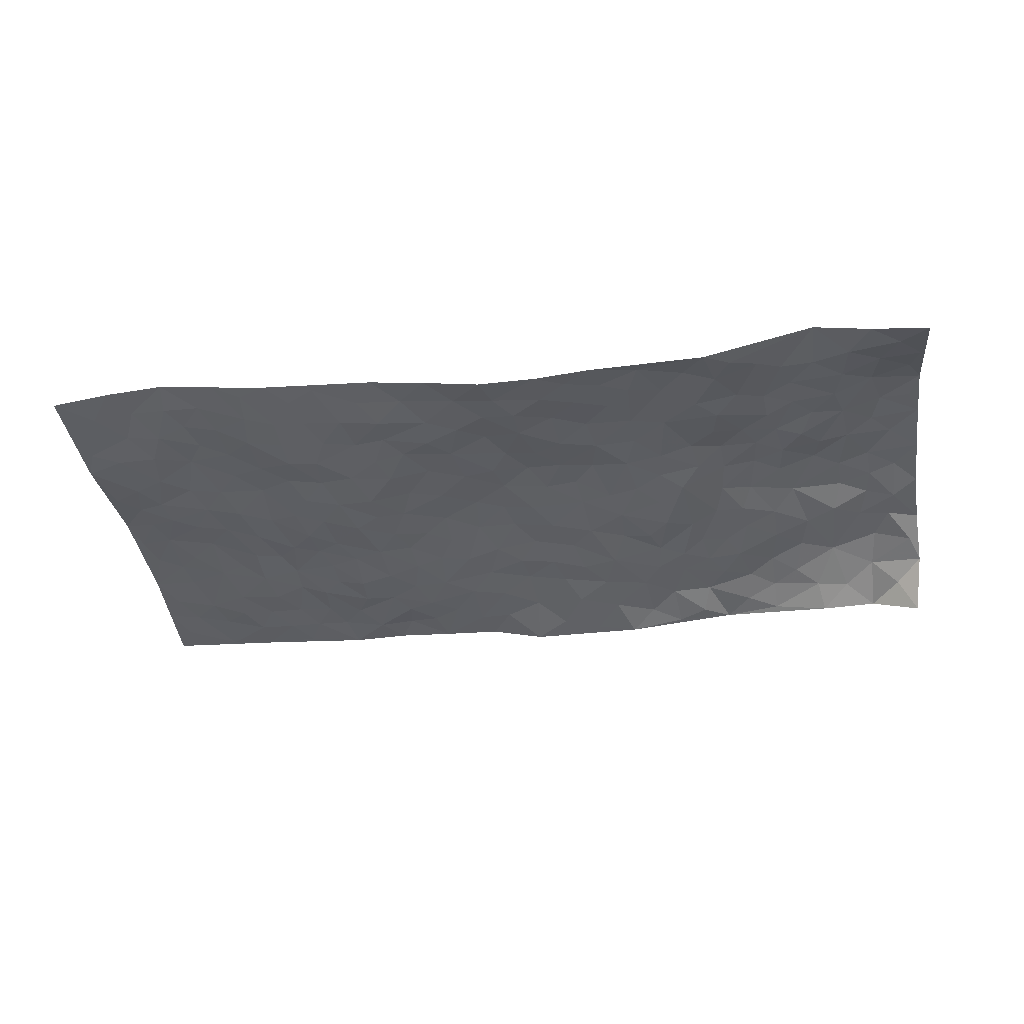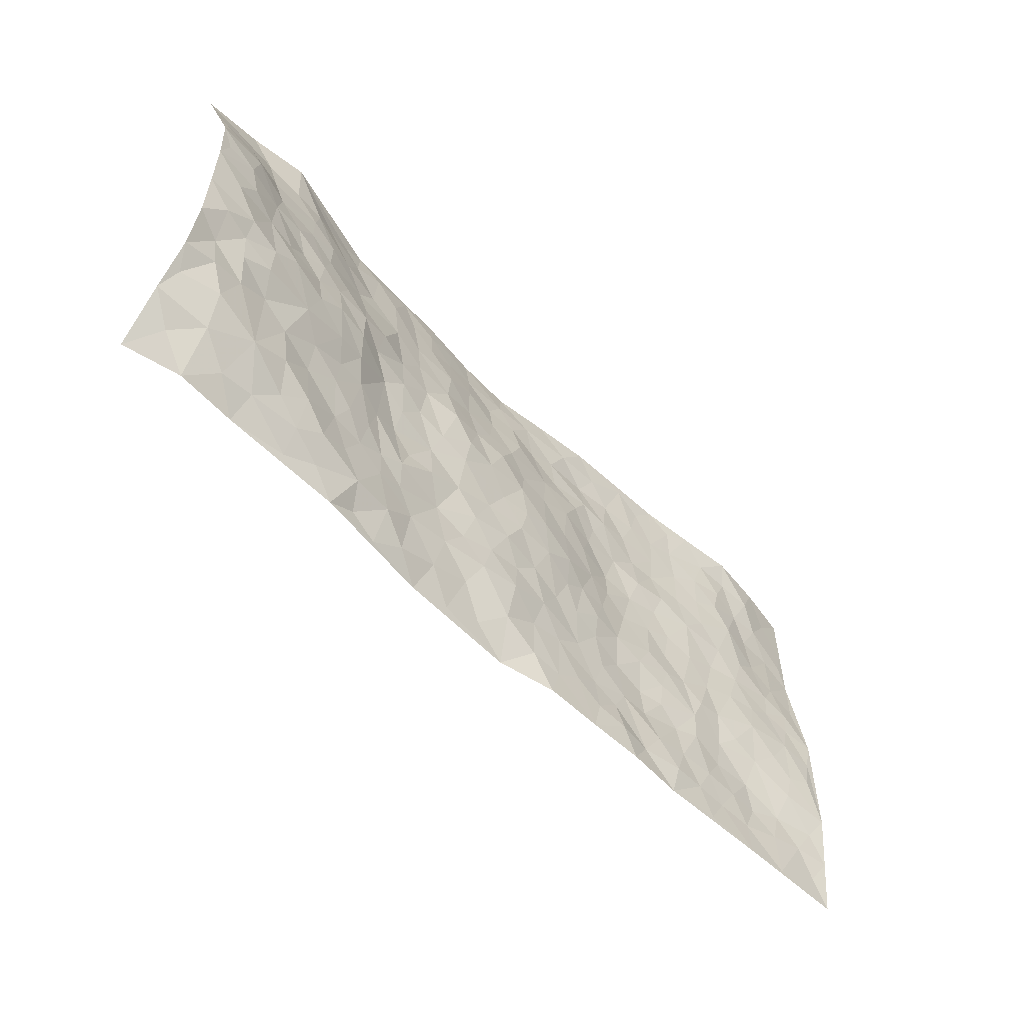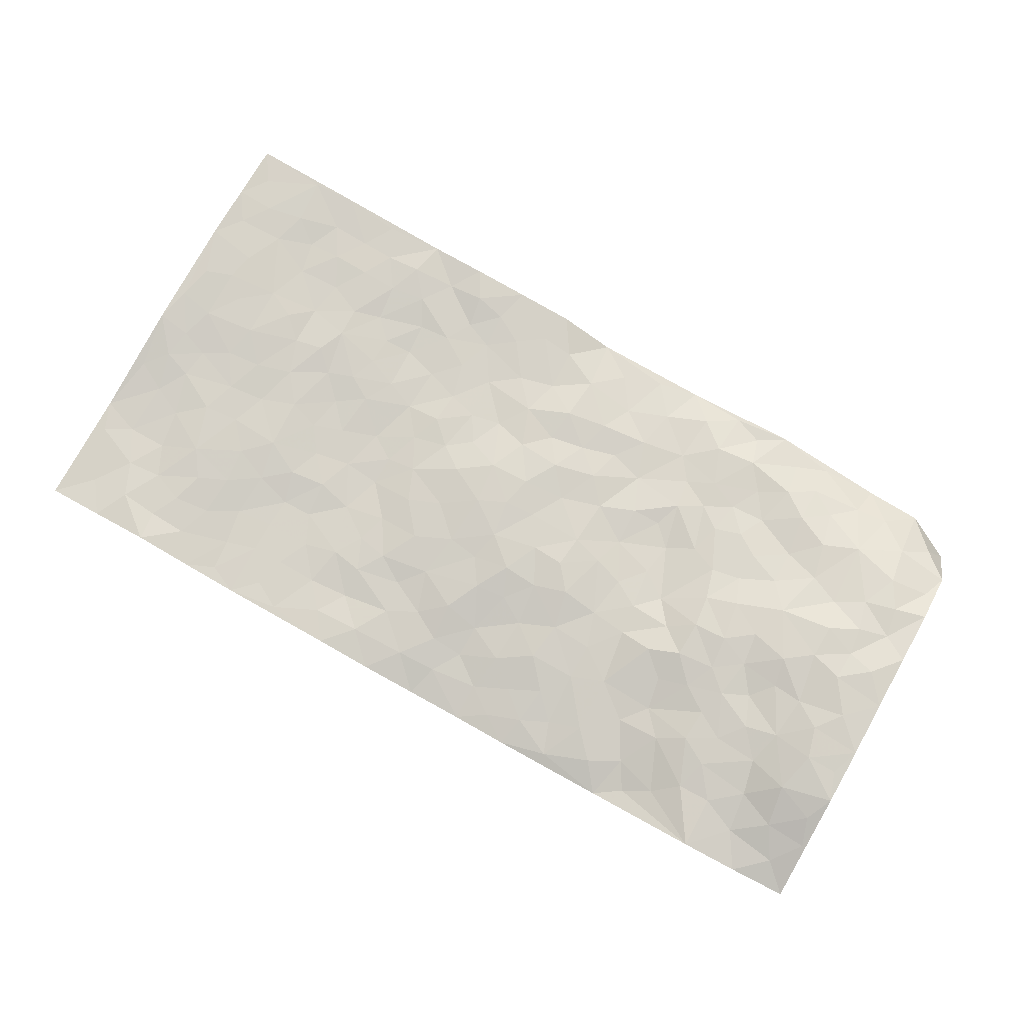
<metadata>
{"format":"obj","ext":"obj","renderer":"f3d","projection":"perspective","resolution":1024,"background":"white","views":[{"elev":-38.9,"azim":-171.3,"up":"+Z"},{"elev":-55.1,"azim":-48.6,"up":"+Y"},{"elev":77.2,"azim":-150.9,"up":"+Z"}]}
</metadata>
<code>
v -0.9681 0.06508 -0.1101
v -0.9833 0.9877 -0.02626
v 0.9842 -0.002331 0.02457
v 0.9868 0.9943 0.01223
v -0.7957 0.3939 0.05166
v -0.9787 0.5021 0.05858
v -0.8583 0.3606 0.04747
v 0.001196 0.005871 -0.0548
v -0.9817 0.2568 0.0369
v -0.9236 0.3427 0.03965
v -0.7425 0.02098 -0.05431
v -0.9847 0.1432 -0.01295
v -0.7121 0.2961 0.02111
v -0.8642 0.02509 -0.05555
v -0.8424 0.2924 0.03432
v -0.4967 0.006903 -0.03827
v -0.962 0.2 0.01078
v -0.2952 0.1689 -0.03007
v -0.7783 0.3263 0.02823
v -0.8682 0.1306 -0.001374
v -0.9283 0.08832 -0.04015
v -0.802 0.07726 -0.0236
v -0.6769 0.1333 -0.004786
v -0.73 0.08511 -0.01994
v -0.8776 0.2125 0.02787
v -0.9121 0.2753 0.0392
v -0.7729 0.1815 0.01757
v -0.6946 0.2133 0.01688
v -0.8626 0.49 0.06062
v -0.9795 0.3784 0.0549
v -0.7366 0.9962 0.003376
v -0.5385 0.2247 -0.007377
v 0.2624 0.1564 -0.02322
v -0.9785 0.7512 0.05406
v -0.3674 0.3946 -0.02208
v -0.7826 0.7521 0.02342
v -0.8003 0.829 0.01042
v -0.5784 0.4426 0.02785
v -0.598 0.6059 0.02669
v -0.4938 0.9938 -0.04911
v -0.9557 0.6888 0.0564
v -0.6597 0.5627 0.03213
v -0.3909 0.7534 -0.01284
v -0.5098 0.2814 -0.0002842
v -0.4613 0.227 -0.01425
v -0.4977 0.164 -0.01328
v -0.4461 0.6374 0.01026
v -0.3661 0.5607 -0.006755
v 0.1687 0.4729 -0.002441
v -0.3351 0.2228 -0.02448
v -0.2093 0.6112 0.002871
v -0.3742 0.6299 -0.005569
v -0.3052 0.06045 -0.03827
v -0.6263 0.7099 0.01595
v -0.3965 0.1959 -0.01834
v -0.8704 0.6195 0.05632
v -0.03621 0.3476 -0.00293
v 0.05938 0.3396 -0.01079
v 0.3007 0.4503 -0.02044
v -0.09304 0.5515 -0.000157
v -0.1638 0.5559 0.003213
v 0.09445 0.6294 -0.009828
v -0.6325 0.3482 0.01881
v -0.7474 0.5742 0.03806
v -0.9514 0.8097 0.03577
v -0.5628 0.132 -0.00435
v -0.3725 0.01712 -0.0465
v -0.7934 0.4676 0.05426
v -0.6194 0.1755 0.006739
v -0.6208 0.0292 -0.03995
v -0.2486 0.006925 -0.05844
v -0.6204 0.09419 -0.01423
v -0.5519 0.05944 -0.02739
v -0.4368 0.04246 -0.04024
v -0.4538 0.1054 -0.01606
v -0.8898 0.6879 0.05577
v -0.9728 0.8696 0.01409
v -0.7342 0.5104 0.05041
v 0.001178 0.9938 -0.05991
v -0.8025 0.6757 0.03797
v -0.5618 0.3167 0.008024
v -0.5097 0.4619 0.01593
v 0.008604 0.5713 -0.0004203
v -0.04728 0.4826 -0.004586
v 0.005339 0.4192 0.0004849
v -0.1243 0.1313 -0.03687
v -0.568 0.6698 0.01514
v -0.914 0.5641 0.06198
v -0.7314 0.6909 0.02939
v -0.4491 0.2984 -0.007409
v -0.6329 0.2705 0.006528
v -0.5006 0.6874 0.001804
v -0.1714 0.485 -0.003794
v -0.2614 0.4373 -0.01843
v -0.6459 0.6489 0.0252
v -0.01076 0.1176 -0.02513
v -0.4159 0.5122 -0.01151
v -0.3437 0.2896 -0.01557
v -0.2393 0.5042 -0.007869
v -0.1792 0.3826 -0.01411
v -0.9788 0.6266 0.06136
v -0.7045 0.6224 0.02461
v -0.8124 0.5806 0.04479
v -0.3646 0.1119 -0.02321
v -0.518 0.5338 0.02392
v -0.6808 0.4066 0.03907
v -0.1293 0.3244 -0.009556
v -0.1486 0.251 -0.02449
v -0.5152 0.6126 0.02153
v 0.1103 0.7277 -0.01928
v -0.002535 0.2146 -0.01024
v -0.07176 0.2739 -0.01618
v 0.006226 0.2885 -0.01483
v -0.4291 0.365 -0.01003
v -0.1969 0.1861 -0.02842
v -0.6513 0.4884 0.03863
v -0.5554 0.3826 0.01117
v -0.4908 0.3926 0.00383
v -0.3068 0.5252 -0.01223
v -0.2584 0.3514 -0.01471
v -0.3552 0.4685 -0.01478
v -0.2263 0.2728 -0.02808
v -0.08858 0.411 -0.00918
v -0.5914 0.532 0.03399
v -0.09188 0.199 -0.01766
v -0.2151 0.09654 -0.03876
v -0.3999 0.2598 -0.01768
v -0.9265 0.4397 0.06085
v -0.8665 0.4233 0.05095
v 0.09484 0.4219 6.389e-05
v 0.211 0.2374 -0.02348
v 0.08483 0.5165 0.002091
v 0.02156 0.4876 0.002424
v 0.1688 0.3925 -0.01118
v 0.795 0.4942 0.02629
v 0.223 0.4331 -0.01374
v 0.2696 0.3128 -0.0203
v 0.1624 0.5662 -0.008892
v 0.1242 0.9959 -0.03972
v -0.2915 0.6201 -0.01082
v 0.4282 0.878 -0.01499
v 0.4936 0.9966 -0.002625
v -0.2139 0.7805 -0.01625
v -0.05755 0.8605 -0.04235
v -0.3217 0.3497 -0.02083
v -0.4586 0.5673 0.003547
v -0.07404 0.05663 -0.0479
v -0.1598 0.02646 -0.05299
v 0.122 0.001076 -0.02149
v 0.01443 0.8575 -0.03472
v -0.01493 0.6992 -0.01042
v 0.4257 0.1948 -0.01966
v 0.3453 0.2887 -0.0247
v 0.5959 0.5247 -0.0001544
v 0.5296 0.5456 -0.01025
v 0.4585 0.1334 -0.00928
v 0.5273 0.2254 -0.01177
v 0.4179 0.3602 -0.01538
v 0.02467 0.6399 -0.009701
v -0.05739 0.6277 0.0004073
v -0.1458 0.728 -0.02241
v -0.08511 0.692 -0.01354
v -0.059 0.7883 -0.03129
v -0.1349 0.6325 -0.005183
v 0.02217 0.7738 -0.01796
v 0.2469 0.996 -0.02075
v -0.01794 0.9231 -0.04636
v -0.2698 0.8449 -0.02683
v -0.1997 0.8774 -0.03622
v -0.3163 0.7802 -0.01995
v -0.2458 0.9947 -0.0524
v -0.227 0.6958 -0.01164
v -0.3174 0.7002 -0.01301
v -0.1394 0.8276 -0.02963
v -0.1228 0.9931 -0.0601
v 0.2201 0.7443 -0.02047
v 0.176 0.6659 -0.01259
v 0.3295 0.5936 -0.02864
v 0.2639 0.5218 -0.01667
v 0.2682 0.6641 -0.02448
v 0.4287 0.7423 -0.02165
v 0.3589 0.6813 -0.02467
v 0.2884 0.7314 -0.02451
v 0.06971 0.9263 -0.03891
v 0.0802 0.8206 -0.03136
v 0.147 0.8555 -0.03037
v 0.2532 0.8711 -0.03293
v 0.3245 0.7914 -0.01947
v 0.2347 0.5942 -0.01428
v -0.8828 0.8648 0.01371
v -0.6823 0.8159 0.01435
v -0.868 0.7761 0.04105
v -0.8597 0.9926 -0.01645
v -0.9244 0.9332 -0.00673
v -0.8119 0.917 -0.006532
v -0.7344 0.8833 0.005735
v -0.6093 0.926 -0.02066
v -0.6633 0.8843 0.001613
v -0.687 0.7452 0.01916
v -0.5614 0.8129 -0.003842
v -0.6216 0.7807 0.01273
v -0.5147 0.8979 -0.02835
v -0.3935 0.8767 -0.02532
v -0.55 0.956 -0.03755
v -0.4668 0.8137 -0.02044
v -0.4461 0.9339 -0.03228
v -0.3477 0.97 -0.04308
v -0.5132 0.7584 -0.01164
v -0.3222 0.899 -0.03597
v -0.2598 0.9282 -0.03868
v 0.1581 0.7825 -0.0291
v 0.2569 0.8025 -0.02283
v 0.1902 0.9309 -0.02667
v 0.3968 0.8101 -0.02089
v 0.3408 0.8788 -0.02459
v 0.3845 0.9805 -0.01167
v 0.2913 0.9353 -0.02179
v 0.4454 0.9462 -0.01103
v 0.3843 0.4922 -0.02567
v 0.3288 0.5276 -0.02487
v 0.4884 0.6031 -0.01472
v 0.4358 0.6631 -0.01373
v 0.4099 0.5869 -0.02365
v 0.3565 0.1893 -0.01893
v 0.4852 0.3329 -0.00864
v 0.4639 0.5213 -0.01777
v 0.3506 0.3872 -0.02175
v -0.1242 0.9104 -0.04734
v -0.1842 0.9539 -0.04818
v 0.3231 0.1321 -0.01909
v 0.6149 0.01238 -0.0002158
v 0.2039 0.333 -0.01705
v 0.2746 0.384 -0.01482
v 0.5878 0.2457 -0.0008782
v 0.7385 0.9948 0.03574
v 0.982 0.2468 0.05081
v 0.497 0.8104 -0.01372
v 0.7216 0.4852 0.01678
v 0.4936 0.7452 -0.01742
v 0.9817 0.497 0.05018
v 0.6737 0.2924 0.001091
v 0.5139 0.4664 -0.0136
v 0.7816 0.3081 0.01979
v 0.5656 0.4136 -0.004167
v 0.492 6.625e-05 -0.009389
v 0.09145 0.2518 -0.01426
v 0.5076 0.07487 -0.001495
v 0.1365 0.319 -0.01779
v 0.4212 0.2653 -0.02382
v 0.8772 0.2617 0.03496
v 0.6457 0.46 0.004163
v 0.5812 0.08003 -0.002149
v 0.4529 0.4245 -0.01257
v 0.611 0.3699 0.006614
v 0.2899 0.2318 -0.02126
v 0.4826 0.2698 -0.01333
v 0.2662 0.07744 -0.01615
v 0.369 0.001022 -0.008342
v 0.2467 0.0006162 -0.01539
v 0.2024 0.1137 -0.01986
v 0.06879 0.1697 -0.02388
v 0.1464 0.1895 -0.02323
v 0.6162 0.1456 0.002148
v 0.7792 0.4203 0.02932
v 0.7535 0.219 0.004087
v 0.6547 0.07872 -0.0001316
v 0.6732 0.3828 0.007607
v 0.7215 0.3369 0.0149
v 0.8888 0.3227 0.04153
v 0.7493 0.5651 0.01961
v 0.6966 0.1435 0.004753
v 0.7687 0.1475 0.003579
v 0.843 0.3642 0.03513
v 0.945 0.3463 0.0519
v 0.8887 0.4354 0.04197
v 0.5858 0.3109 0.002802
v 0.8251 0.1033 0.01545
v 0.3343 0.06289 -0.006845
v 0.4134 0.06721 -0.01526
v 0.07128 0.07753 -0.0262
v 0.1433 0.07127 -0.02222
v 0.986 0.7445 0.0153
v 0.7362 0.07677 0.004557
v 0.66 0.2138 -0.001519
v 0.9636 0.4215 0.04909
v 0.9105 0.5058 0.03845
v 0.813 0.2477 0.01875
v 0.5362 0.1462 -0.004661
v 0.7378 -0.0009937 0.009147
v 0.5067 0.3926 -0.00557
v 0.945 0.0604 0.02289
v 0.9833 0.122 0.03757
v 0.8452 0.1776 0.01626
v 0.9034 0.1212 0.02433
v 0.8338 0.006113 0.01504
v 0.9417 0.185 0.03511
v 0.6708 0.554 0.006085
v 0.6965 0.6308 0.01627
v 0.5898 0.6349 0.005384
v 0.8318 0.688 0.01885
v 0.6373 0.7698 0.0101
v 0.9626 0.6204 0.02954
v 0.7723 0.6391 0.02425
v 0.86 0.5919 0.0276
v 0.7396 0.7417 0.0261
v 0.8503 0.5273 0.02823
v 0.9206 0.5706 0.03596
v 0.8981 0.6554 0.02265
v 0.6456 0.6909 0.01143
v 0.5713 0.7226 -0.001918
v 0.5144 0.6735 -0.006125
v 0.8609 0.8488 0.02278
v 0.7183 0.8689 0.02165
v 0.8186 0.7738 0.016
v 0.9046 0.7739 0.01582
v 0.7874 0.8417 0.01825
v 0.9835 0.8694 0.01396
v 0.7 0.8003 0.02131
v 0.9618 0.8066 0.01652
v 0.7482 0.9292 0.02212
v 0.8637 0.9952 0.02753
v 0.6157 0.996 0.01581
v 0.8283 0.9224 0.03022
v 0.9152 0.9244 0.01775
v 0.6669 0.9322 0.0165
v 0.5626 0.8999 -0.003094
v 0.497 0.8796 -0.01059
v 0.5552 0.9679 0.002339
v 0.5763 0.8203 -0.004755
v 0.6424 0.8587 0.009379
f 29 6 128
f 12 21 20
f 26 10 9
f 55 45 46
f 27 19 15
f 26 9 17
f 101 6 88
f 12 1 21
f 7 15 19
f 125 86 96
f 84 123 85
f 129 29 128
f 25 27 15
f 12 20 17
f 73 75 66
f 22 14 11
f 26 17 25
f 9 12 17
f 25 15 26
f 5 129 7
f 52 146 48
f 55 18 50
f 7 19 5
f 20 27 25
f 124 82 105
f 41 76 34
f 20 14 22
f 14 20 21
f 14 21 1
f 24 22 11
f 24 27 22
f 72 66 69
f 69 32 91
f 70 24 11
f 24 23 27
f 17 20 25
f 27 20 22
f 10 15 7
f 10 26 15
f 23 28 27
f 27 13 19
f 28 23 69
f 13 27 28
f 119 121 94
f 10 7 129
f 6 30 128
f 9 10 30
f 36 192 80
f 80 102 89
f 118 81 44
f 64 103 78
f 115 126 86
f 45 32 46
f 91 63 13
f 129 68 29
f 95 87 54
f 95 54 199
f 202 40 204
f 82 97 105
f 29 88 6
f 18 55 104
f 148 126 71
f 38 82 124
f 50 18 122
f 117 82 38
f 5 19 106
f 82 117 118
f 80 64 102
f 127 45 55
f 194 77 190
f 98 35 114
f 39 124 105
f 127 50 98
f 106 19 13
f 66 75 46
f 39 95 42
f 63 117 38
f 95 89 102
f 101 56 76
f 51 140 99
f 18 53 126
f 62 83 132
f 45 127 90
f 112 113 57
f 103 29 68
f 130 85 58
f 109 39 105
f 35 94 121
f 113 246 58
f 151 165 163
f 120 100 94
f 114 127 98
f 192 190 65
f 95 39 87
f 36 191 37
f 67 104 74
f 56 101 88
f 13 63 106
f 192 34 76
f 268 241 243
f 108 115 125
f 93 84 60
f 133 84 85
f 156 288 157
f 101 76 41
f 80 103 64
f 105 97 146
f 99 61 51
f 92 109 47
f 125 96 111
f 158 227 153
f 75 104 55
f 69 66 32
f 81 91 32
f 106 78 68
f 42 64 78
f 77 34 65
f 24 70 72
f 75 73 16
f 16 71 67
f 2 34 77
f 13 28 91
f 103 56 88
f 56 80 76
f 72 69 23
f 11 16 70
f 16 73 70
f 16 67 74
f 115 18 126
f 24 72 23
f 73 72 70
f 16 74 75
f 72 73 66
f 32 45 44
f 84 83 60
f 66 46 32
f 78 106 116
f 117 63 81
f 67 53 104
f 103 68 78
f 69 91 28
f 36 80 89
f 106 38 116
f 106 68 5
f 81 118 117
f 62 132 138
f 32 44 81
f 53 67 71
f 57 58 85
f 123 100 107
f 93 60 61
f 33 230 224
f 8 96 147
f 132 133 130
f 140 48 119
f 93 100 123
f 122 98 50
f 164 60 160
f 53 71 126
f 125 112 108
f 193 194 195
f 75 55 46
f 63 91 81
f 56 103 80
f 196 198 31
f 18 104 53
f 121 48 97
f 38 106 63
f 118 97 82
f 97 35 121
f 51 172 140
f 130 134 49
f 87 39 109
f 288 252 263
f 97 114 35
f 47 43 92
f 57 113 58
f 248 130 58
f 34 101 41
f 114 90 127
f 116 124 42
f 145 94 35
f 118 114 97
f 167 79 175
f 98 145 35
f 85 123 57
f 43 47 52
f 199 36 89
f 42 78 116
f 159 83 62
f 88 29 103
f 74 104 75
f 118 44 90
f 173 140 172
f 42 95 102
f 190 192 37
f 65 190 77
f 89 95 199
f 125 111 112
f 92 87 109
f 18 115 122
f 177 180 176
f 112 57 107
f 109 105 146
f 93 94 100
f 285 286 275
f 96 86 147
f 137 232 131
f 57 123 107
f 87 92 208
f 49 134 136
f 132 130 49
f 161 164 162
f 50 127 55
f 122 108 107
f 122 107 100
f 48 140 52
f 118 90 114
f 99 119 94
f 123 84 93
f 36 37 192
f 48 121 119
f 120 122 100
f 39 42 124
f 38 124 116
f 248 58 246
f 44 45 90
f 98 122 120
f 146 52 47
f 94 93 99
f 168 209 170
f 212 183 188
f 202 197 200
f 42 102 64
f 107 108 112
f 99 93 61
f 8 280 96
f 112 111 113
f 125 115 86
f 115 108 122
f 128 30 10
f 5 68 129
f 10 129 128
f 132 49 138
f 83 84 133
f 130 133 85
f 83 133 132
f 248 134 130
f 156 152 224
f 151 110 165
f 212 186 211
f 153 224 249
f 254 251 244
f 246 261 262
f 225 158 249
f 49 136 179
f 185 184 150
f 214 188 181
f 181 188 182
f 161 163 174
f 143 170 172
f 110 211 185
f 184 79 167
f 174 228 169
f 62 110 159
f 163 150 144
f 210 169 229
f 170 143 168
f 176 211 110
f 98 120 145
f 94 145 120
f 48 146 97
f 109 146 47
f 148 86 126
f 147 86 148
f 71 8 148
f 8 147 148
f 244 276 254
f 232 136 134
f 174 143 161
f 60 83 160
f 163 162 151
f 159 160 83
f 261 281 262
f 259 281 149
f 219 220 59
f 246 113 111
f 33 255 131
f 157 256 152
f 137 255 153
f 230 278 279
f 262 260 33
f 154 155 242
f 131 255 137
f 248 131 232
f 281 280 149
f 259 258 278
f 220 179 59
f 159 151 160
f 162 160 151
f 164 61 60
f 228 174 144
f 144 174 163
f 159 110 151
f 161 172 164
f 186 184 185
f 161 162 163
f 61 164 51
f 160 162 164
f 187 217 213
f 150 163 165
f 205 202 200
f 79 184 139
f 170 43 173
f 174 169 143
f 161 143 172
f 167 144 150
f 176 180 183
f 172 170 173
f 223 226 221
f 185 150 165
f 99 140 119
f 207 206 203
f 172 51 164
f 43 52 173
f 173 52 140
f 167 175 228
f 228 229 169
f 210 168 169
f 177 110 62
f 189 138 179
f 62 138 177
f 136 232 233
f 181 182 222
f 150 184 167
f 178 180 189
f 49 179 138
f 177 138 189
f 180 178 182
f 178 179 220
f 307 308 304
f 222 223 221
f 215 187 188
f 176 183 212
f 187 213 186
f 214 215 188
f 185 211 186
f 237 181 239
f 182 188 183
f 110 185 165
f 216 215 141
f 211 176 212
f 182 183 180
f 176 110 177
f 213 184 186
f 178 189 179
f 177 189 180
f 195 190 37
f 197 198 200
f 195 194 190
f 34 192 65
f 80 192 76
f 37 196 195
f 194 2 77
f 193 2 194
f 196 37 191
f 31 193 195
f 198 196 191
f 31 195 196
f 199 201 191
f 197 204 31
f 198 191 201
f 31 198 197
f 201 199 54
f 36 199 191
f 54 208 201
f 208 43 205
f 208 54 87
f 198 201 200
f 206 205 203
f 43 170 203
f 210 207 209
f 40 202 206
f 31 204 40
f 197 202 204
f 208 205 200
f 43 203 205
f 205 206 202
f 203 209 207
f 171 40 207
f 40 206 207
f 208 200 201
f 43 208 92
f 170 209 203
f 168 143 169
f 207 210 171
f 168 210 209
f 188 187 212
f 212 187 186
f 166 139 213
f 184 213 139
f 237 214 181
f 215 214 141
f 216 141 218
f 213 217 166
f 142 166 216
f 217 216 166
f 187 215 217
f 216 217 215
f 237 141 214
f 142 216 218
f 223 222 182
f 179 136 59
f 223 220 219
f 267 238 251
f 237 327 141
f 223 182 178
f 158 290 253
f 220 223 178
f 59 233 227
f 233 59 136
f 248 246 131
f 153 249 158
f 251 254 267
f 223 219 226
f 111 261 246
f 297 251 238
f 276 256 157
f 167 228 144
f 229 228 175
f 175 171 229
f 229 171 210
f 260 257 33
f 265 271 272
f 266 289 283
f 269 243 250
f 249 224 152
f 266 283 271
f 227 233 137
f 253 227 158
f 325 313 320
f 135 264 275
f 310 329 239
f 270 298 297
f 249 256 225
f 275 273 269
f 311 222 221
f 155 154 299
f 234 276 157
f 310 311 299
f 222 239 181
f 221 226 155
f 266 263 252
f 242 290 244
f 264 273 275
f 273 264 243
f 242 244 154
f 276 290 225
f 288 234 157
f 240 282 302
f 275 286 306
f 225 290 158
f 234 263 284
f 241 254 276
f 233 232 137
f 137 153 227
f 264 135 238
f 244 251 154
f 260 259 257
f 227 253 219
f 33 224 255
f 154 297 299
f 240 302 307
f 297 154 251
f 264 268 243
f 253 226 219
f 271 284 263
f 277 294 293
f 290 242 253
f 241 234 284
f 59 227 219
f 242 155 226
f 252 245 231
f 157 152 156
f 257 230 33
f 152 256 249
f 278 230 257
f 262 33 131
f 224 153 255
f 259 278 257
f 134 248 232
f 230 279 224
f 96 261 111
f 261 96 280
f 280 281 261
f 246 262 131
f 252 247 245
f 268 267 241
f 283 277 272
f 288 247 252
f 275 274 285
f 295 291 294
f 267 268 264
f 263 234 288
f 309 310 299
f 290 276 244
f 283 272 271
f 267 254 241
f 265 243 241
f 236 240 285
f 297 238 270
f 303 305 298
f 241 276 234
f 221 155 299
f 272 277 293
f 250 243 287
f 286 285 240
f 284 271 265
f 271 263 266
f 295 3 291
f 225 256 276
f 241 284 265
f 289 266 231
f 3 292 291
f 321 235 323
f 293 294 296
f 279 278 258
f 245 279 258
f 279 156 224
f 260 281 259
f 280 8 149
f 262 281 260
f 231 266 252
f 267 264 238
f 306 304 270
f 283 289 295
f 243 269 273
f 236 269 250
f 294 292 296
f 274 236 285
f 269 274 275
f 250 287 293
f 245 289 231
f 236 274 269
f 156 279 247
f 242 226 253
f 247 279 245
f 243 265 287
f 288 156 247
f 265 272 293
f 296 292 236
f 293 287 265
f 295 294 277
f 277 283 295
f 236 250 296
f 289 3 295
f 292 294 291
f 293 296 250
f 300 304 308
f 325 320 235
f 329 330 326
f 270 304 303
f 270 303 298
f 309 305 301
f 135 306 270
f 299 297 298
f 298 309 299
f 238 135 270
f 300 314 305
f 303 300 305
f 304 306 307
f 300 303 304
f 282 319 315
f 322 325 235
f 275 306 135
f 307 306 286
f 240 307 286
f 308 307 302
f 302 282 308
f 308 282 315
f 305 309 298
f 310 309 301
f 310 301 329
f 310 239 311
f 222 311 239
f 299 311 221
f 319 312 315
f 312 323 316
f 301 305 318
f 305 314 316
f 300 308 315
f 316 314 312
f 312 314 315
f 315 314 300
f 323 312 324
f 316 313 318
f 282 4 317
f 330 313 325
f 4 321 324
f 235 320 323
f 282 317 319
f 312 319 317
f 326 325 322
f 316 320 313
f 316 318 305
f 142 218 327
f 327 218 141
f 316 323 320
f 324 312 317
f 4 324 317
f 321 323 324
f 318 313 330
f 328 326 322
f 326 327 329
f 329 327 237
f 326 328 327
f 322 142 328
f 327 328 142
f 329 237 239
f 301 318 330
f 326 330 325
f 330 329 301

</code>
